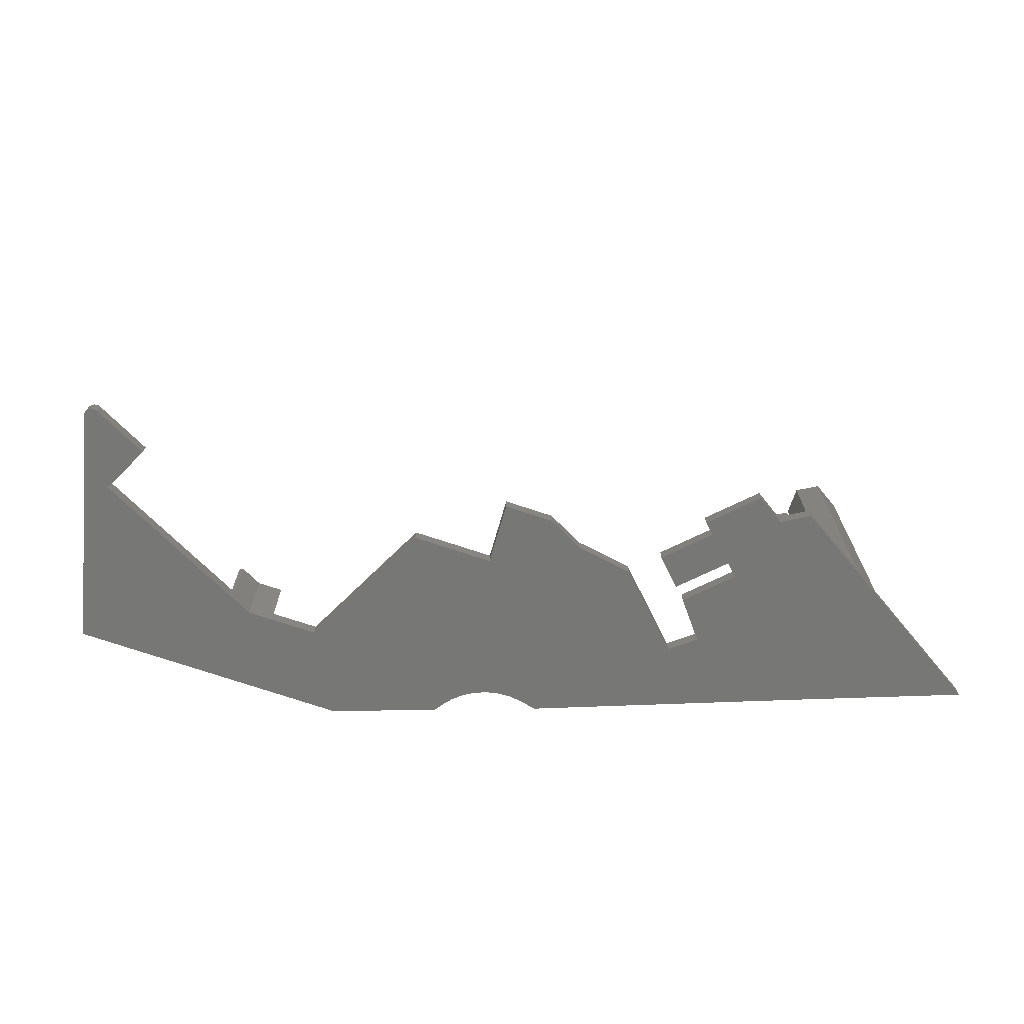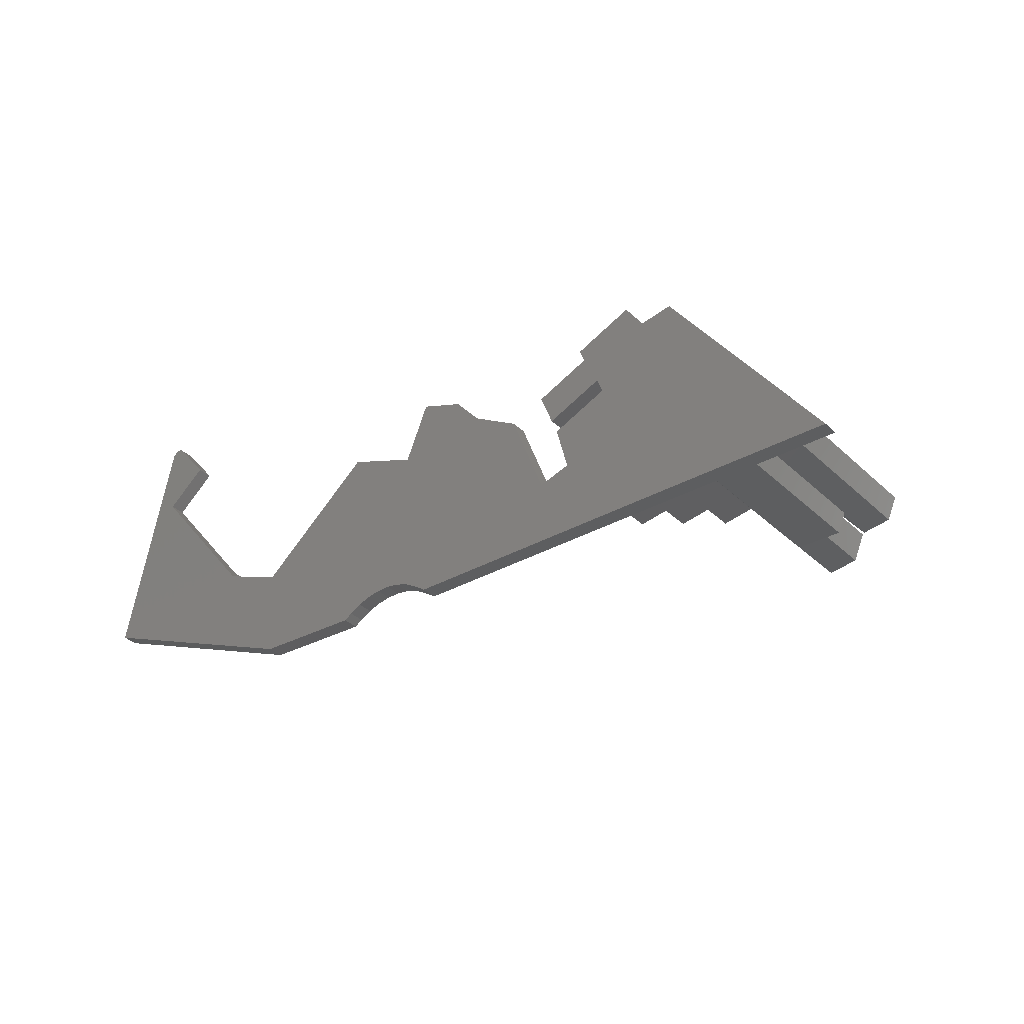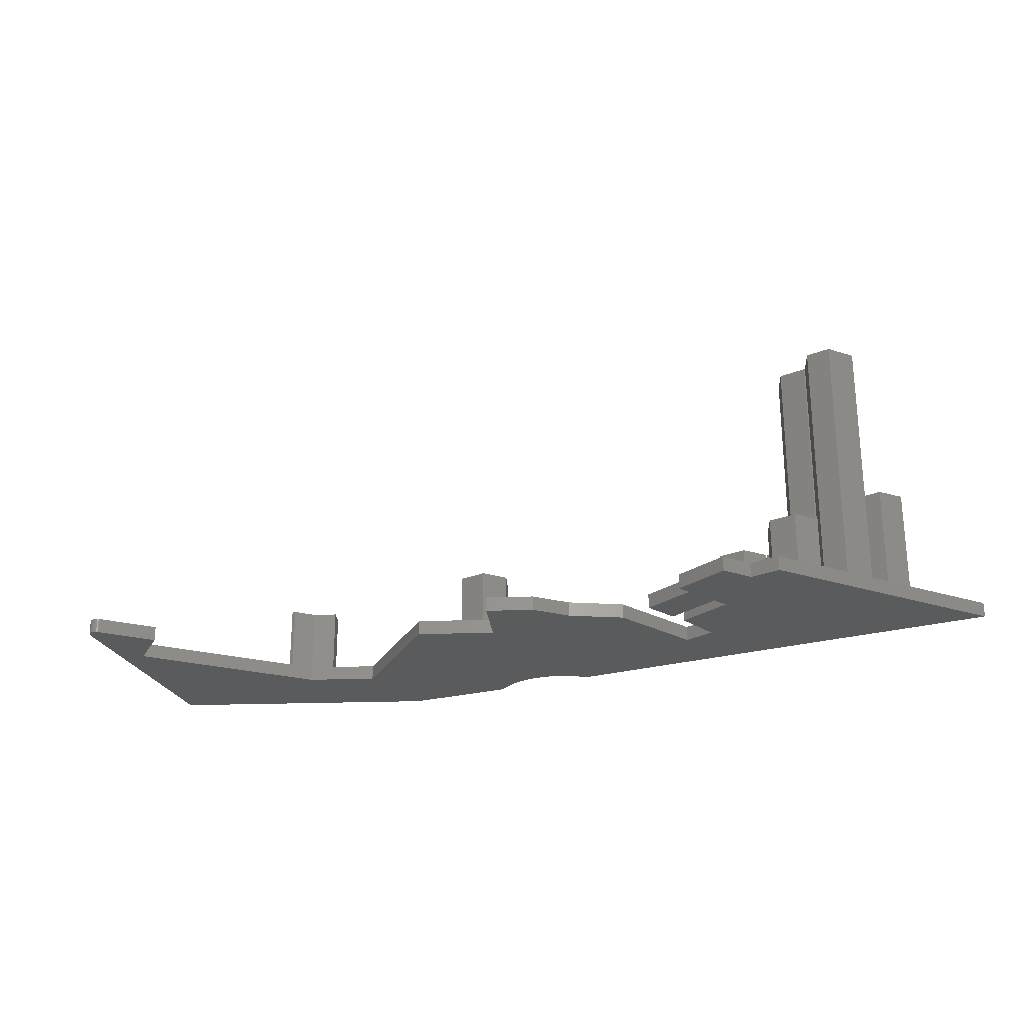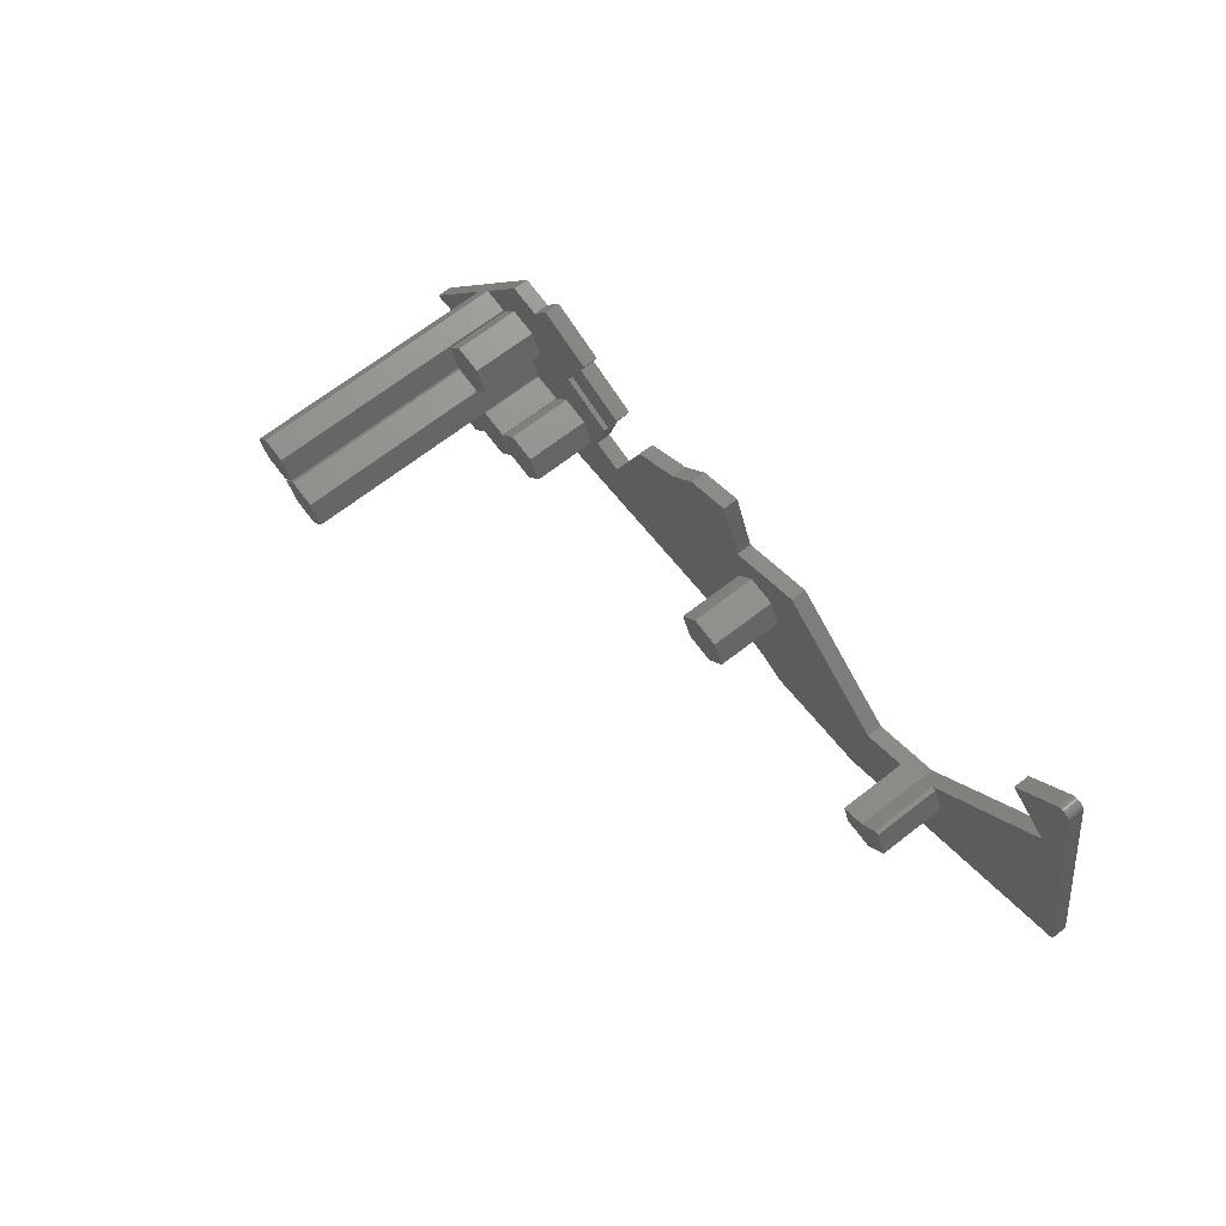
<metadata>
{"format":"stl","ext":"stl","renderer":"f3d","projection":"perspective","resolution":1024,"background":"white","views":[{"elev":-69.7,"azim":-174.0,"up":"+Z"},{"elev":-36.5,"azim":-139.9,"up":"+Y"},{"elev":-25.2,"azim":-151.8,"up":"+Z"},{"elev":68.6,"azim":52.2,"up":"+Y"}]}
</metadata>
<code>
# stl→obj: 279 verts, 554 faces
v 1.569 -32.57 3.001
v 1.569 -32.57 0.0006918
v 3.736 -31.21 0.0007073
v 3.736 -31.21 3.001
v 6.101 -30.24 0.0007246
v 6.101 -30.24 3.001
v 8.598 -29.68 0.0007431
v 8.598 -29.68 3.001
v 11.15 -29.56 0.0007623
v 11.15 -29.56 3.001
v 13.69 -29.87 0.0007817
v 13.69 -29.87 3.001
v 16.14 -30.61 0.0008006
v 16.14 -30.61 3.001
v 18.43 -31.76 0.0008185
v 18.43 -31.76 3.001
v 19.96 -32.69 3.001
v 19.96 -32.69 0.0008307
v 41.44 -30.65 3.001
v 41.44 -30.65 0.0009916
v 90.73 -7.52 3.001
v 90.73 -7.52 0.00135
v 84.75 23.91 3.001
v 81.78 39.51 0.001254
v 82.8 34.14 3.001
v 81.78 39.51 3.001
v 81.68 39.77 0.001253
v 81.68 39.77 3.001
v 81.54 40 0.001252
v 81.54 40 3.001
v 81.37 40.21 0.00125
v 81.37 40.21 3.001
v 81.16 40.39 0.001249
v 81.16 40.39 3.001
v 80.93 40.53 0.001247
v 80.93 40.53 3.001
v 80.68 40.63 0.001245
v 80.68 40.63 3.001
v 80.41 40.68 0.001243
v 80.41 40.68 3.001
v 80.14 40.69 0.001241
v 80.14 40.69 3.001
v 79.87 40.65 0.001239
v 79.87 40.65 3.001
v 79.61 40.57 0.001237
v 79.61 40.57 3.001
v 79.37 40.45 0.001235
v 79.37 40.45 3.001
v 79.15 40.29 0.001233
v 79.15 40.29 3.001
v 78.96 40.09 0.001232
v 78.96 40.09 3.001
v 71.42 30.63 3.001
v 71.42 30.63 0.001181
v 79.76 23.97 0.001248
v 79.76 23.97 3.001
v 72.79 29.54 3.001
v 55.55 -6.363 16
v 58.47 -2.708 16
v 55.55 -6.363 0.001083
v 58.47 -2.708 3.001
v 76.8 20.26 3.001
v 51.1 -8.41 16
v 51.1 -8.41 3.001
v 42.78 -12.24 3.001
v 42.78 -12.24 0.0009905
v 29.38 -1.548 3.001
v 19.17 6.607 0.000801
v 20.54 5.513 3.001
v 19.17 6.607 3.001
v 4.644 -0.07234 3.001
v 4.644 -0.07234 0.0006954
v 1.887 6.727 3.001
v -0.02647 11.45 0.0006532
v -0.02649 11.45 3.001
v -8.908 7.361 3.001
v -8.908 7.361 0.0005886
v -14.06 0.9017 3.001
v -14.06 0.9017 0.0005536
v -21.31 -3.942 3.001
v -23.57 -5.452 0.0004856
v -21.8 -4.267 3
v -23.57 -5.452 3
v -27.73 -16.68 3
v -30.35 -23.76 0.0004456
v -30.35 -23.76 3
v -36.54 -22.2 3
v -36.54 -22.2 0.0003978
v -36.13 -20.55 3
v -34.22 -12.96 0.0004098
v -34.22 -12.96 3
v -45.29 -8.867 0.0003238
v -45.29 -8.867 3
v -37.94 -11.59 3
v -44.12 -5.724 3
v -44.12 -5.724 0.0003307
v -33.63 -9.606 3
v -33.06 -9.816 0.0004166
v -33.06 -9.816 3
v -32.85 -9.249 3
v -30.56 -3.046 0.0004315
v -30.56 -3.046 3
v -37.69 -0.4073 3
v -41.26 0.9124 0.0003483
v -41.26 0.9124 3
v -40.25 3.623 3
v -40.25 3.623 0.0003542
v -51.67 7.845 3
v -51.67 7.845 0.0002655
v -55.24 2.236 3
v -55.24 2.236 0.000242
v -55.79 2.297 3
v -61.48 2.926 0.0001944
v -61.48 2.926 3
v -74.45 -16.42 55
v -70.96 -11.21 55
v -74.45 -16.42 3
v -70.96 -11.21 3
v -75.32 -17.71 3
v -90.73 -40.69 0
v -86.05 -33.71 3
v -90.73 -40.69 3
v -68.22 -7.12 3
v -67.97 -6.749 3
v -61.69 2.617 3
v -58.18 -38.4 3
v -61.66 -38.64 3
v -58.18 -38.4 0.0002443
v -66.88 -39.01 3
v -66.88 -39.01 29
v -75.2 -39.6 29
v -75.2 -39.6 3
v -77.98 -39.79 3
v -1.095 -34.58 3.001
v -7.656 -35.02 3.001
v -1.095 -34.58 0.0006729
v -37.7 -37.03 3
v -43.28 -37.4 3
v -49.48 -37.81 3
v -53.56 -38.09 3
v -53.96 -38.11 3
v -18.12 -12.26 3.001
v -51.6 -6.806 3
v -74.11 -17.16 3
v -46.22 -18.88 3
v -46.04 -18.9 3
v -47.4 -15.94 3
v 7.394 -11.66 3.001
v 5.737 -8.059 3.001
v 9.007 -3.441 3.001
v 52.76 -12.02 3.001
v 14.64 -3.964 3.001
v 16.3 -7.566 3.001
v 17 -9.105 3.001
v 13.73 -13.72 3.001
v 59.3 -2.785 3.001
v 61.66 -7.925 3.001
v 58.39 -12.54 3.001
v 8.101 -13.2 3.001
v -57.52 -30.38 3
v -56.46 -33 3
v -57.61 -30.42 3
v -58.77 -27.83 3
v -58.99 -27.18 3
v -64.39 -27.24 3
v -64.16 -26.7 3
v -65.32 -24.18 3
v -75.6 -38.7 3
v -76.8 -36 3
v -73.48 -31.42 3
v -67.79 -25.32 3
v -67.85 -32.01 3
v -59.79 -37.58 3
v -62.27 -37.32 3
v -65.41 -36.99 3
v -65.93 -29.36 3
v -67.72 -31.82 3
v -66.51 -34.52 3
v -66.7 -34.6 3
v -65.55 -37.18 3
v -48.43 -26.2 3
v -48.52 -26.25 3
v -47.38 -28.82 3
v -58.47 -27.41 3
v -55.31 -23.06 3
v -55.35 -22.65 3
v -49.68 -23.65 3
v -56.51 -20.13 3
v -52.15 -18.12 3
v -57.69 -17.56 3
v -57.43 -30.34 3
v -58.63 -27.64 3
v -58.57 -27.19 3
v -58.59 -27.22 3
v -56.33 -32.81 3
v -55.97 -32.85 3
v -50.7 -33.4 3
v -44.21 -35.39 3
v -13.9 -21.45 3.001
v -39.46 -33.21 3
v -38.29 -24.64 3
v -39.44 -22.07 3
v -40.6 -19.47 3
v -49.55 -23.46 3
v -41.42 -28.95 3
v -41.62 -29.22 3
v -47.24 -28.63 3
v -48.34 -26.16 3
v -62.22 -6.81 3
v -57.15 -7.258 3
v -56.58 -7.308 3
v -65.47 -11.44 3
v -65.09 -13.01 3
v -55.9 -8.78 3
v -54.19 -12.44 3
v -54.54 -12.93 3
v -57.44 -17.07 3
v -63.23 -17.05 3
v -63.08 -16.57 3
v -64.8 -12.87 3
v -63.62 -16.76 3
v -63.72 -16.91 3
v -63.5 -17.38 3
v -66.5 -21.62 3
v -69.75 -21.06 3
v -66.85 -21.33 3
v -72.43 -20.82 3
v -63.27 -17.05 3
v -65.3 -13.1 3
v -65.96 -11.67 3
v -66.13 -11.66 3
v 61.66 -7.925 16
v 58.39 -12.54 16
v 59.3 -2.785 16
v 52.76 -12.02 16
v 17 -9.105 16
v 13.73 -13.72 16
v 14.64 -3.964 16
v 9.007 -3.441 16
v 5.737 -8.059 16
v 8.101 -13.2 16
v -41.62 -29.22 16
v -47.24 -28.63 16
v -38.29 -24.64 16
v -40.6 -19.47 16
v -46.22 -18.88 16
v -49.55 -23.46 16
v -54.19 -12.44 16
v -57.44 -17.07 16
v -56.58 -7.308 16
v -62.22 -6.81 16
v -65.47 -11.44 16
v -63.08 -16.57 16
v -50.7 -33.4 16
v -56.33 -32.81 16
v -47.38 -28.82 16
v -49.68 -23.65 16
v -55.31 -23.06 16
v -58.63 -27.64 16
v -59.79 -37.58 16
v -65.41 -36.99 16
v -56.46 -33 16
v -58.77 -27.83 16
v -64.39 -27.24 16
v -67.72 -31.82 16
v -65.55 -37.18 29
v -67.85 -32.01 29
v -73.48 -31.42 29
v -76.8 -36 29
v -58.59 -27.22 55
v -55.35 -22.65 55
v -57.69 -17.56 55
v -63.27 -17.05 55
v -66.5 -21.62 55
v -64.16 -26.7 55
v -63.62 -16.76 55
v -66.85 -21.33 55
v -65.96 -11.67 55
v -72.43 -20.82 55
f 1 2 3
f 1 3 4
f 4 3 5
f 4 5 6
f 6 5 7
f 6 7 8
f 8 7 9
f 8 9 10
f 10 9 11
f 10 11 12
f 12 11 13
f 12 13 14
f 14 13 15
f 14 15 16
f 17 16 18
f 18 16 15
f 19 17 20
f 20 17 18
f 21 19 22
f 22 19 20
f 21 22 23
f 23 22 24
f 23 24 25
f 25 24 26
f 26 24 27
f 26 27 28
f 28 27 29
f 28 29 30
f 30 29 31
f 30 31 32
f 32 31 33
f 32 33 34
f 34 33 35
f 34 35 36
f 36 35 37
f 36 37 38
f 38 37 39
f 38 39 40
f 40 39 41
f 40 41 42
f 42 41 43
f 42 43 44
f 44 43 45
f 44 45 46
f 46 45 47
f 46 47 48
f 48 47 49
f 48 49 50
f 50 49 51
f 50 51 52
f 53 52 54
f 54 52 51
f 55 56 54
f 54 56 57
f 54 57 53
f 58 59 60
f 60 59 61
f 60 61 55
f 55 61 62
f 55 62 56
f 63 58 64
f 64 58 60
f 64 60 65
f 65 60 66
f 65 66 67
f 67 66 68
f 67 68 69
f 69 68 70
f 71 70 72
f 72 70 68
f 71 72 73
f 73 72 74
f 73 74 75
f 76 75 77
f 77 75 74
f 78 76 79
f 79 76 77
f 78 79 80
f 80 79 81
f 80 81 82
f 82 81 83
f 83 81 84
f 84 81 85
f 84 85 86
f 87 86 88
f 88 86 85
f 87 88 89
f 89 88 90
f 89 90 91
f 92 93 90
f 90 93 94
f 90 94 91
f 95 93 96
f 96 93 92
f 95 96 97
f 97 96 98
f 97 98 99
f 99 98 100
f 100 98 101
f 100 101 102
f 102 101 103
f 103 101 104
f 103 104 105
f 106 105 107
f 107 105 104
f 108 106 109
f 109 106 107
f 110 108 111
f 111 108 109
f 110 111 112
f 112 111 113
f 112 113 114
f 115 116 117
f 117 116 118
f 119 120 121
f 121 120 122
f 123 113 118
f 118 113 120
f 118 120 117
f 117 120 119
f 123 124 113
f 113 124 125
f 113 125 114
f 126 127 128
f 128 127 129
f 128 129 120
f 130 131 129
f 129 131 132
f 129 132 120
f 120 132 133
f 120 133 122
f 134 135 136
f 136 135 137
f 136 137 128
f 128 137 138
f 128 138 139
f 139 140 128
f 128 140 141
f 128 141 126
f 1 134 2
f 2 134 136
f 52 53 57
f 80 82 142
f 100 97 99
f 110 112 143
f 119 144 117
f 145 146 147
f 148 149 142
f 142 149 150
f 151 64 65
f 69 152 67
f 67 152 153
f 67 153 65
f 65 153 154
f 21 23 62
f 12 14 155
f 61 156 62
f 62 156 157
f 62 157 21
f 21 157 158
f 21 158 19
f 154 155 65
f 65 155 19
f 65 19 151
f 151 19 158
f 14 16 155
f 155 16 17
f 155 17 19
f 135 134 159
f 159 134 1
f 159 1 4
f 4 6 159
f 159 6 8
f 159 8 155
f 155 8 10
f 155 10 12
f 141 160 161
f 161 160 162
f 163 164 165
f 165 164 166
f 165 166 167
f 121 122 133
f 132 168 133
f 133 168 169
f 133 169 121
f 121 169 170
f 121 170 171
f 171 170 172
f 141 161 126
f 126 161 173
f 126 173 127
f 127 173 174
f 127 174 175
f 176 171 177
f 177 171 172
f 177 172 178
f 178 172 179
f 178 179 175
f 175 179 180
f 175 180 127
f 127 180 129
f 181 182 183
f 184 185 186
f 186 185 187
f 186 187 188
f 188 187 189
f 188 189 190
f 160 191 192
f 186 193 184
f 184 193 194
f 184 194 192
f 192 194 164
f 192 164 160
f 160 164 163
f 160 163 162
f 191 160 195
f 195 160 141
f 195 141 196
f 196 141 140
f 196 140 197
f 197 140 139
f 197 139 183
f 183 139 198
f 183 198 181
f 84 86 199
f 199 86 200
f 200 86 87
f 200 87 201
f 201 87 202
f 202 87 89
f 202 89 203
f 203 89 91
f 203 91 94
f 145 147 204
f 204 147 189
f 204 189 181
f 181 189 187
f 181 187 182
f 201 205 200
f 200 205 206
f 200 206 198
f 198 206 207
f 198 207 181
f 181 207 208
f 181 208 204
f 209 210 125
f 125 210 211
f 209 125 212
f 212 125 124
f 212 124 213
f 114 125 112
f 112 125 211
f 112 211 143
f 143 211 214
f 143 214 147
f 147 214 215
f 147 215 189
f 189 215 216
f 189 216 190
f 190 216 217
f 190 217 218
f 218 217 219
f 218 219 213
f 213 219 220
f 213 220 212
f 221 222 223
f 167 224 225
f 223 222 224
f 224 222 226
f 224 226 225
f 139 138 198
f 198 138 137
f 198 137 200
f 200 137 135
f 200 135 199
f 199 135 159
f 144 119 227
f 227 119 121
f 227 121 225
f 225 121 171
f 225 171 167
f 167 171 176
f 167 176 165
f 223 228 221
f 221 228 218
f 221 218 229
f 229 218 213
f 229 213 230
f 230 213 124
f 230 124 231
f 231 124 123
f 231 123 118
f 143 103 105
f 110 143 108
f 108 143 105
f 108 105 106
f 100 102 97
f 97 102 103
f 97 103 95
f 95 103 143
f 95 143 93
f 93 143 147
f 93 147 94
f 94 147 146
f 94 146 203
f 159 148 199
f 199 148 142
f 199 142 84
f 84 142 82
f 84 82 83
f 69 70 71
f 73 75 76
f 76 78 73
f 73 78 80
f 73 80 71
f 71 80 142
f 71 142 69
f 69 142 150
f 69 150 152
f 28 30 44
f 28 44 26
f 26 44 46
f 26 46 48
f 48 50 26
f 26 50 52
f 26 52 25
f 25 52 57
f 25 57 23
f 23 57 56
f 23 56 62
f 32 40 30
f 30 40 42
f 30 42 44
f 32 34 40
f 40 34 36
f 40 36 38
f 22 55 24
f 24 55 54
f 92 90 88
f 85 136 128
f 120 113 111
f 109 107 111
f 111 107 104
f 111 104 120
f 101 98 104
f 104 98 96
f 104 96 120
f 120 96 92
f 120 92 128
f 128 92 88
f 128 88 85
f 13 68 15
f 15 68 66
f 15 66 18
f 18 66 20
f 5 3 72
f 72 3 2
f 72 2 136
f 20 66 22
f 22 66 60
f 22 60 55
f 54 51 24
f 24 51 49
f 24 49 47
f 47 45 24
f 24 45 43
f 24 43 27
f 27 43 29
f 85 81 136
f 136 81 79
f 136 79 72
f 72 79 77
f 72 77 74
f 13 11 68
f 68 11 9
f 68 9 72
f 72 9 7
f 72 7 5
f 33 39 35
f 35 39 37
f 43 41 29
f 29 41 39
f 29 39 31
f 31 39 33
f 232 233 157
f 157 233 158
f 234 232 156
f 156 232 157
f 59 234 61
f 61 234 156
f 235 63 151
f 151 63 64
f 233 235 158
f 158 235 151
f 63 235 58
f 58 235 233
f 58 233 59
f 59 233 232
f 59 232 234
f 236 237 154
f 154 237 155
f 152 238 153
f 153 238 236
f 153 236 154
f 239 238 150
f 150 238 152
f 240 239 149
f 149 239 150
f 159 241 148
f 148 241 240
f 148 240 149
f 237 241 155
f 155 241 159
f 240 241 239
f 239 241 237
f 239 237 238
f 238 237 236
f 242 243 206
f 206 243 207
f 201 244 205
f 205 244 242
f 205 242 206
f 203 245 202
f 202 245 244
f 202 244 201
f 145 246 146
f 146 246 245
f 146 245 203
f 247 246 204
f 204 246 145
f 207 243 208
f 208 243 247
f 208 247 204
f 244 245 242
f 242 245 246
f 242 246 243
f 243 246 247
f 215 248 216
f 216 248 249
f 216 249 217
f 211 250 214
f 214 250 248
f 214 248 215
f 209 251 210
f 210 251 250
f 210 250 211
f 252 251 212
f 212 251 209
f 219 253 220
f 220 253 252
f 220 252 212
f 249 253 217
f 217 253 219
f 250 251 248
f 248 251 252
f 248 252 249
f 249 252 253
f 197 254 196
f 196 254 255
f 196 255 195
f 256 254 183
f 183 254 197
f 187 257 182
f 182 257 256
f 182 256 183
f 258 257 185
f 185 257 187
f 192 259 184
f 184 259 258
f 184 258 185
f 195 255 191
f 191 255 259
f 191 259 192
f 256 257 254
f 254 257 258
f 254 258 255
f 255 258 259
f 173 260 174
f 174 260 261
f 174 261 175
f 262 260 161
f 161 260 173
f 163 263 162
f 162 263 262
f 162 262 161
f 264 263 165
f 165 263 163
f 177 265 176
f 176 265 264
f 176 264 165
f 175 261 178
f 178 261 265
f 178 265 177
f 262 263 260
f 260 263 264
f 260 264 261
f 261 264 265
f 266 130 180
f 180 130 129
f 172 267 179
f 179 267 266
f 179 266 180
f 268 267 170
f 170 267 172
f 269 268 169
f 169 268 170
f 132 131 168
f 168 131 269
f 168 269 169
f 266 267 130
f 130 267 268
f 130 268 131
f 131 268 269
f 270 194 271
f 271 194 193
f 271 193 186
f 190 272 188
f 188 272 271
f 188 271 186
f 228 273 218
f 218 273 272
f 218 272 190
f 224 274 223
f 223 274 273
f 223 273 228
f 166 275 167
f 167 275 274
f 167 274 224
f 194 270 164
f 164 270 275
f 164 275 166
f 272 273 271
f 271 273 274
f 271 274 270
f 270 274 275
f 221 276 222
f 222 276 277
f 222 277 226
f 230 278 229
f 229 278 276
f 229 276 221
f 278 230 116
f 116 230 231
f 116 231 118
f 227 279 144
f 144 279 115
f 144 115 117
f 226 277 225
f 225 277 279
f 225 279 227
f 279 277 115
f 115 277 276
f 115 276 116
f 116 276 278

</code>
